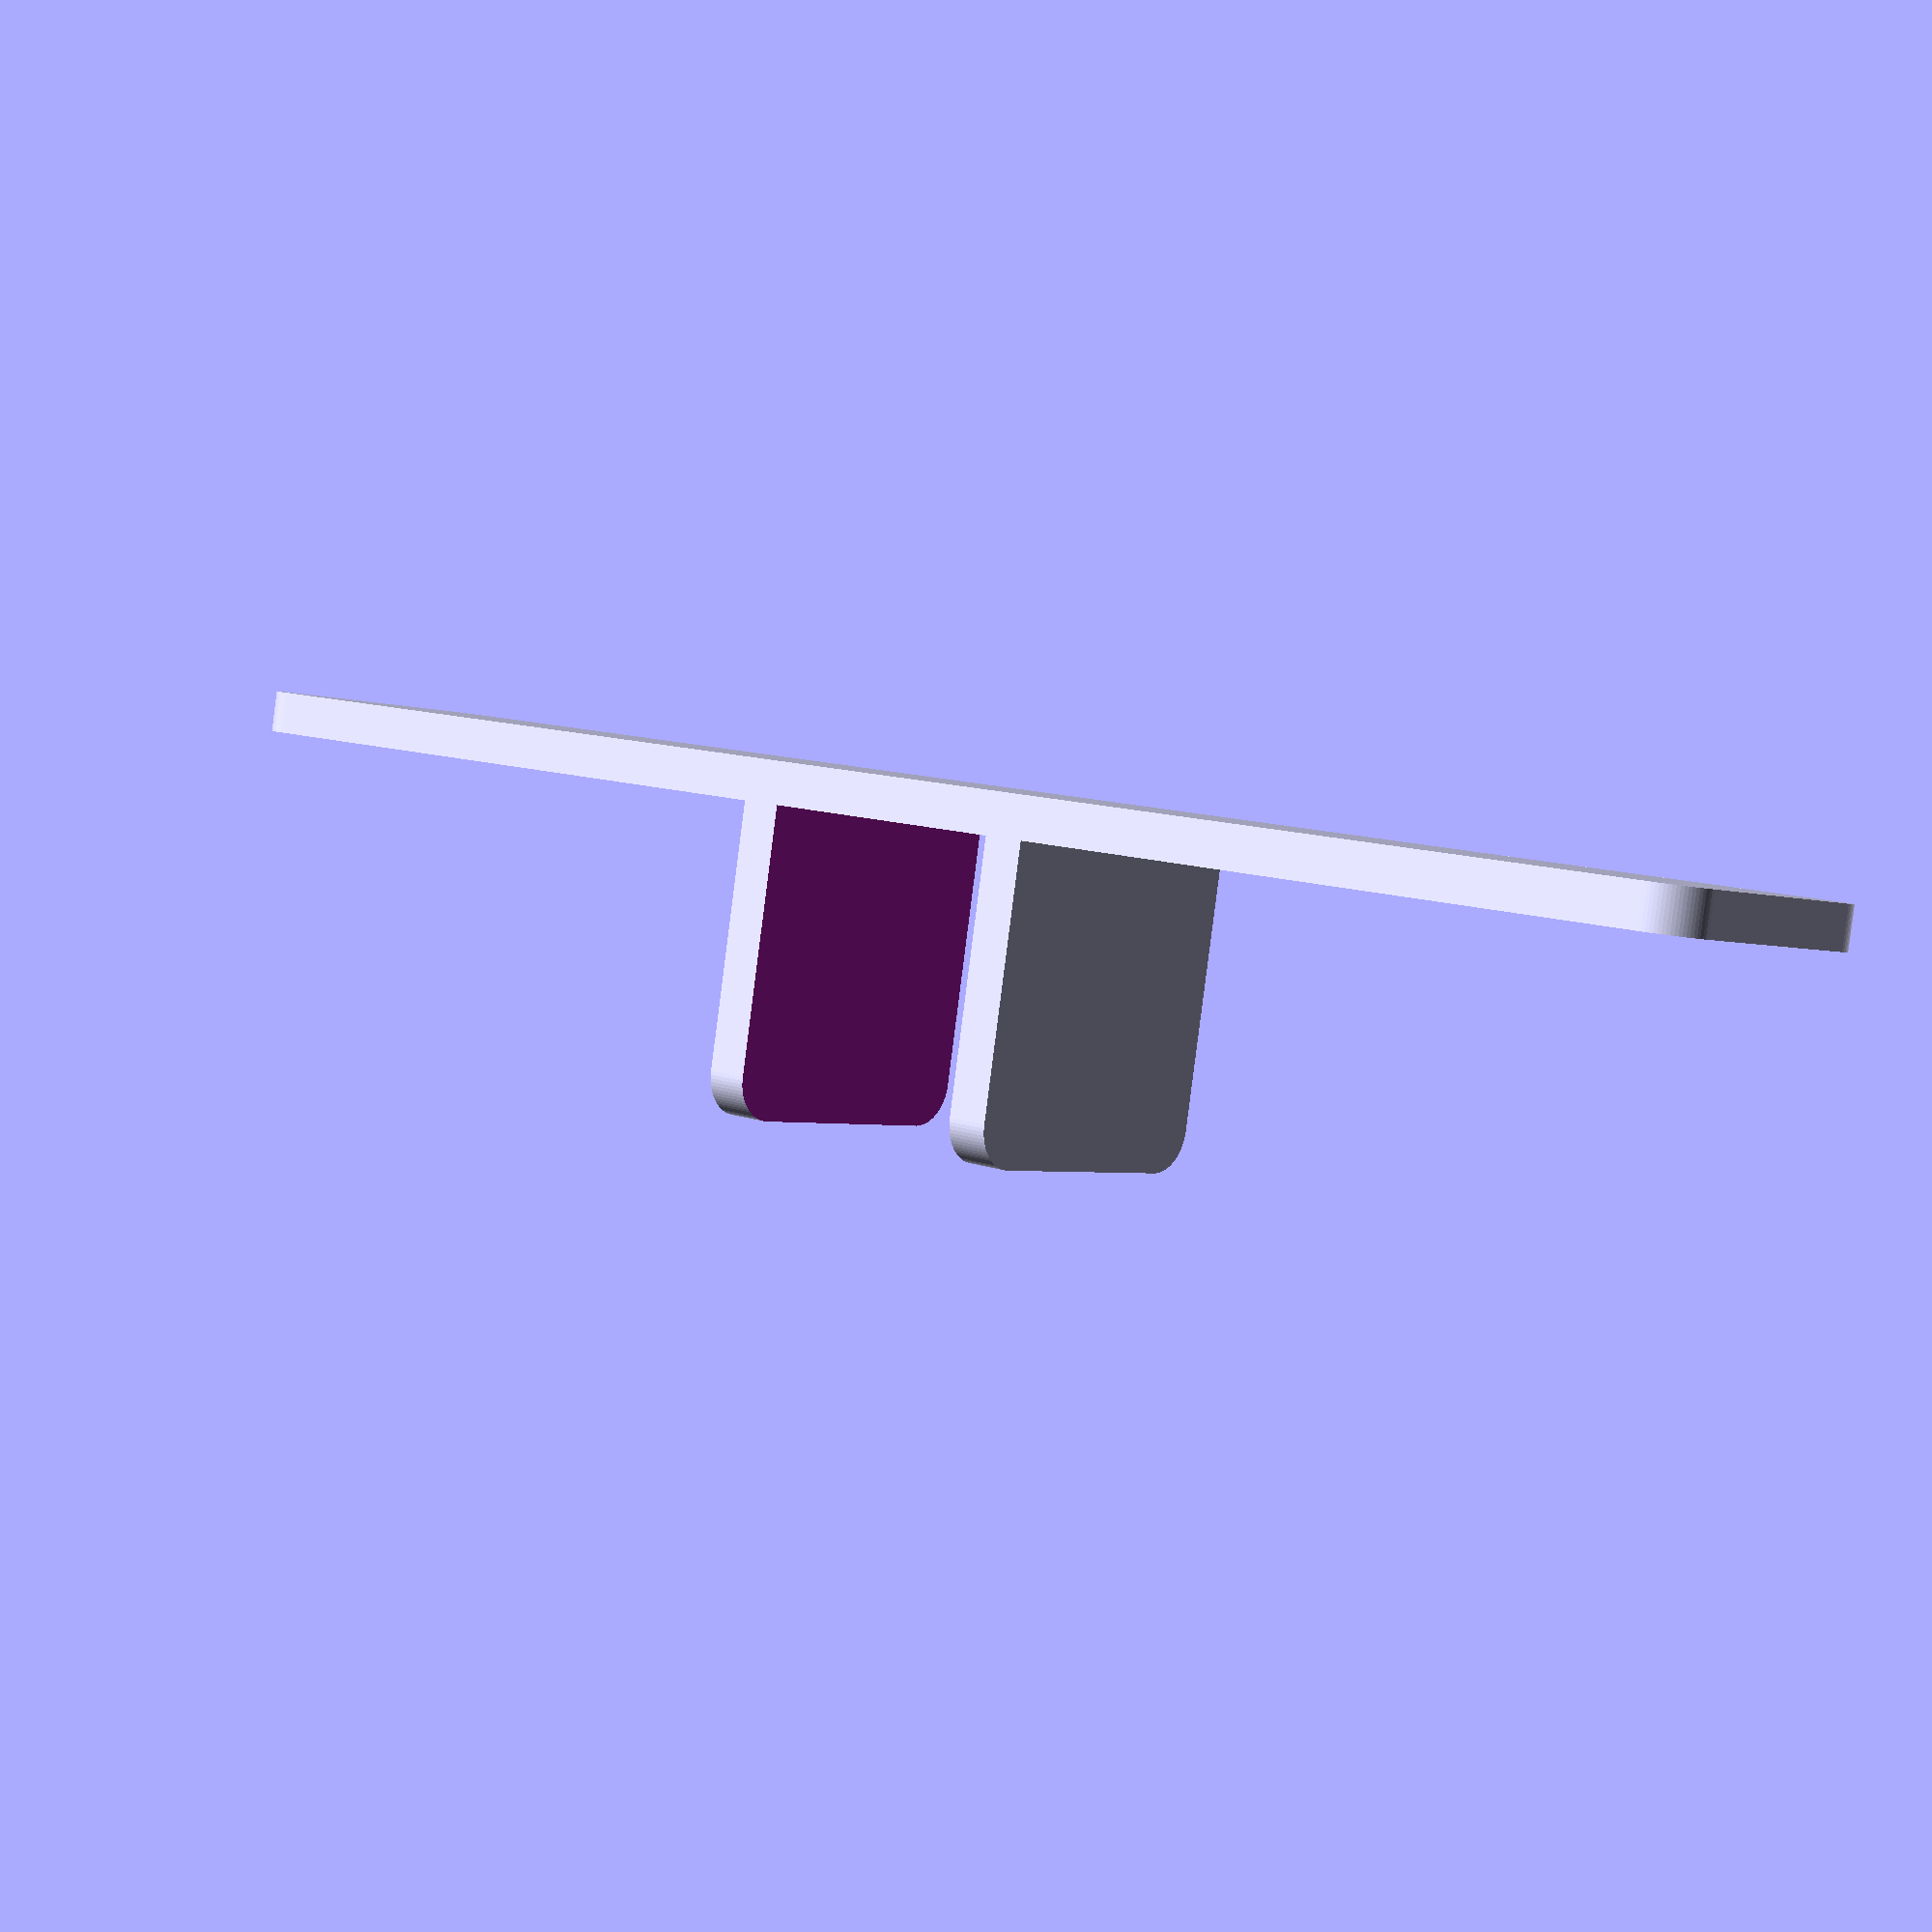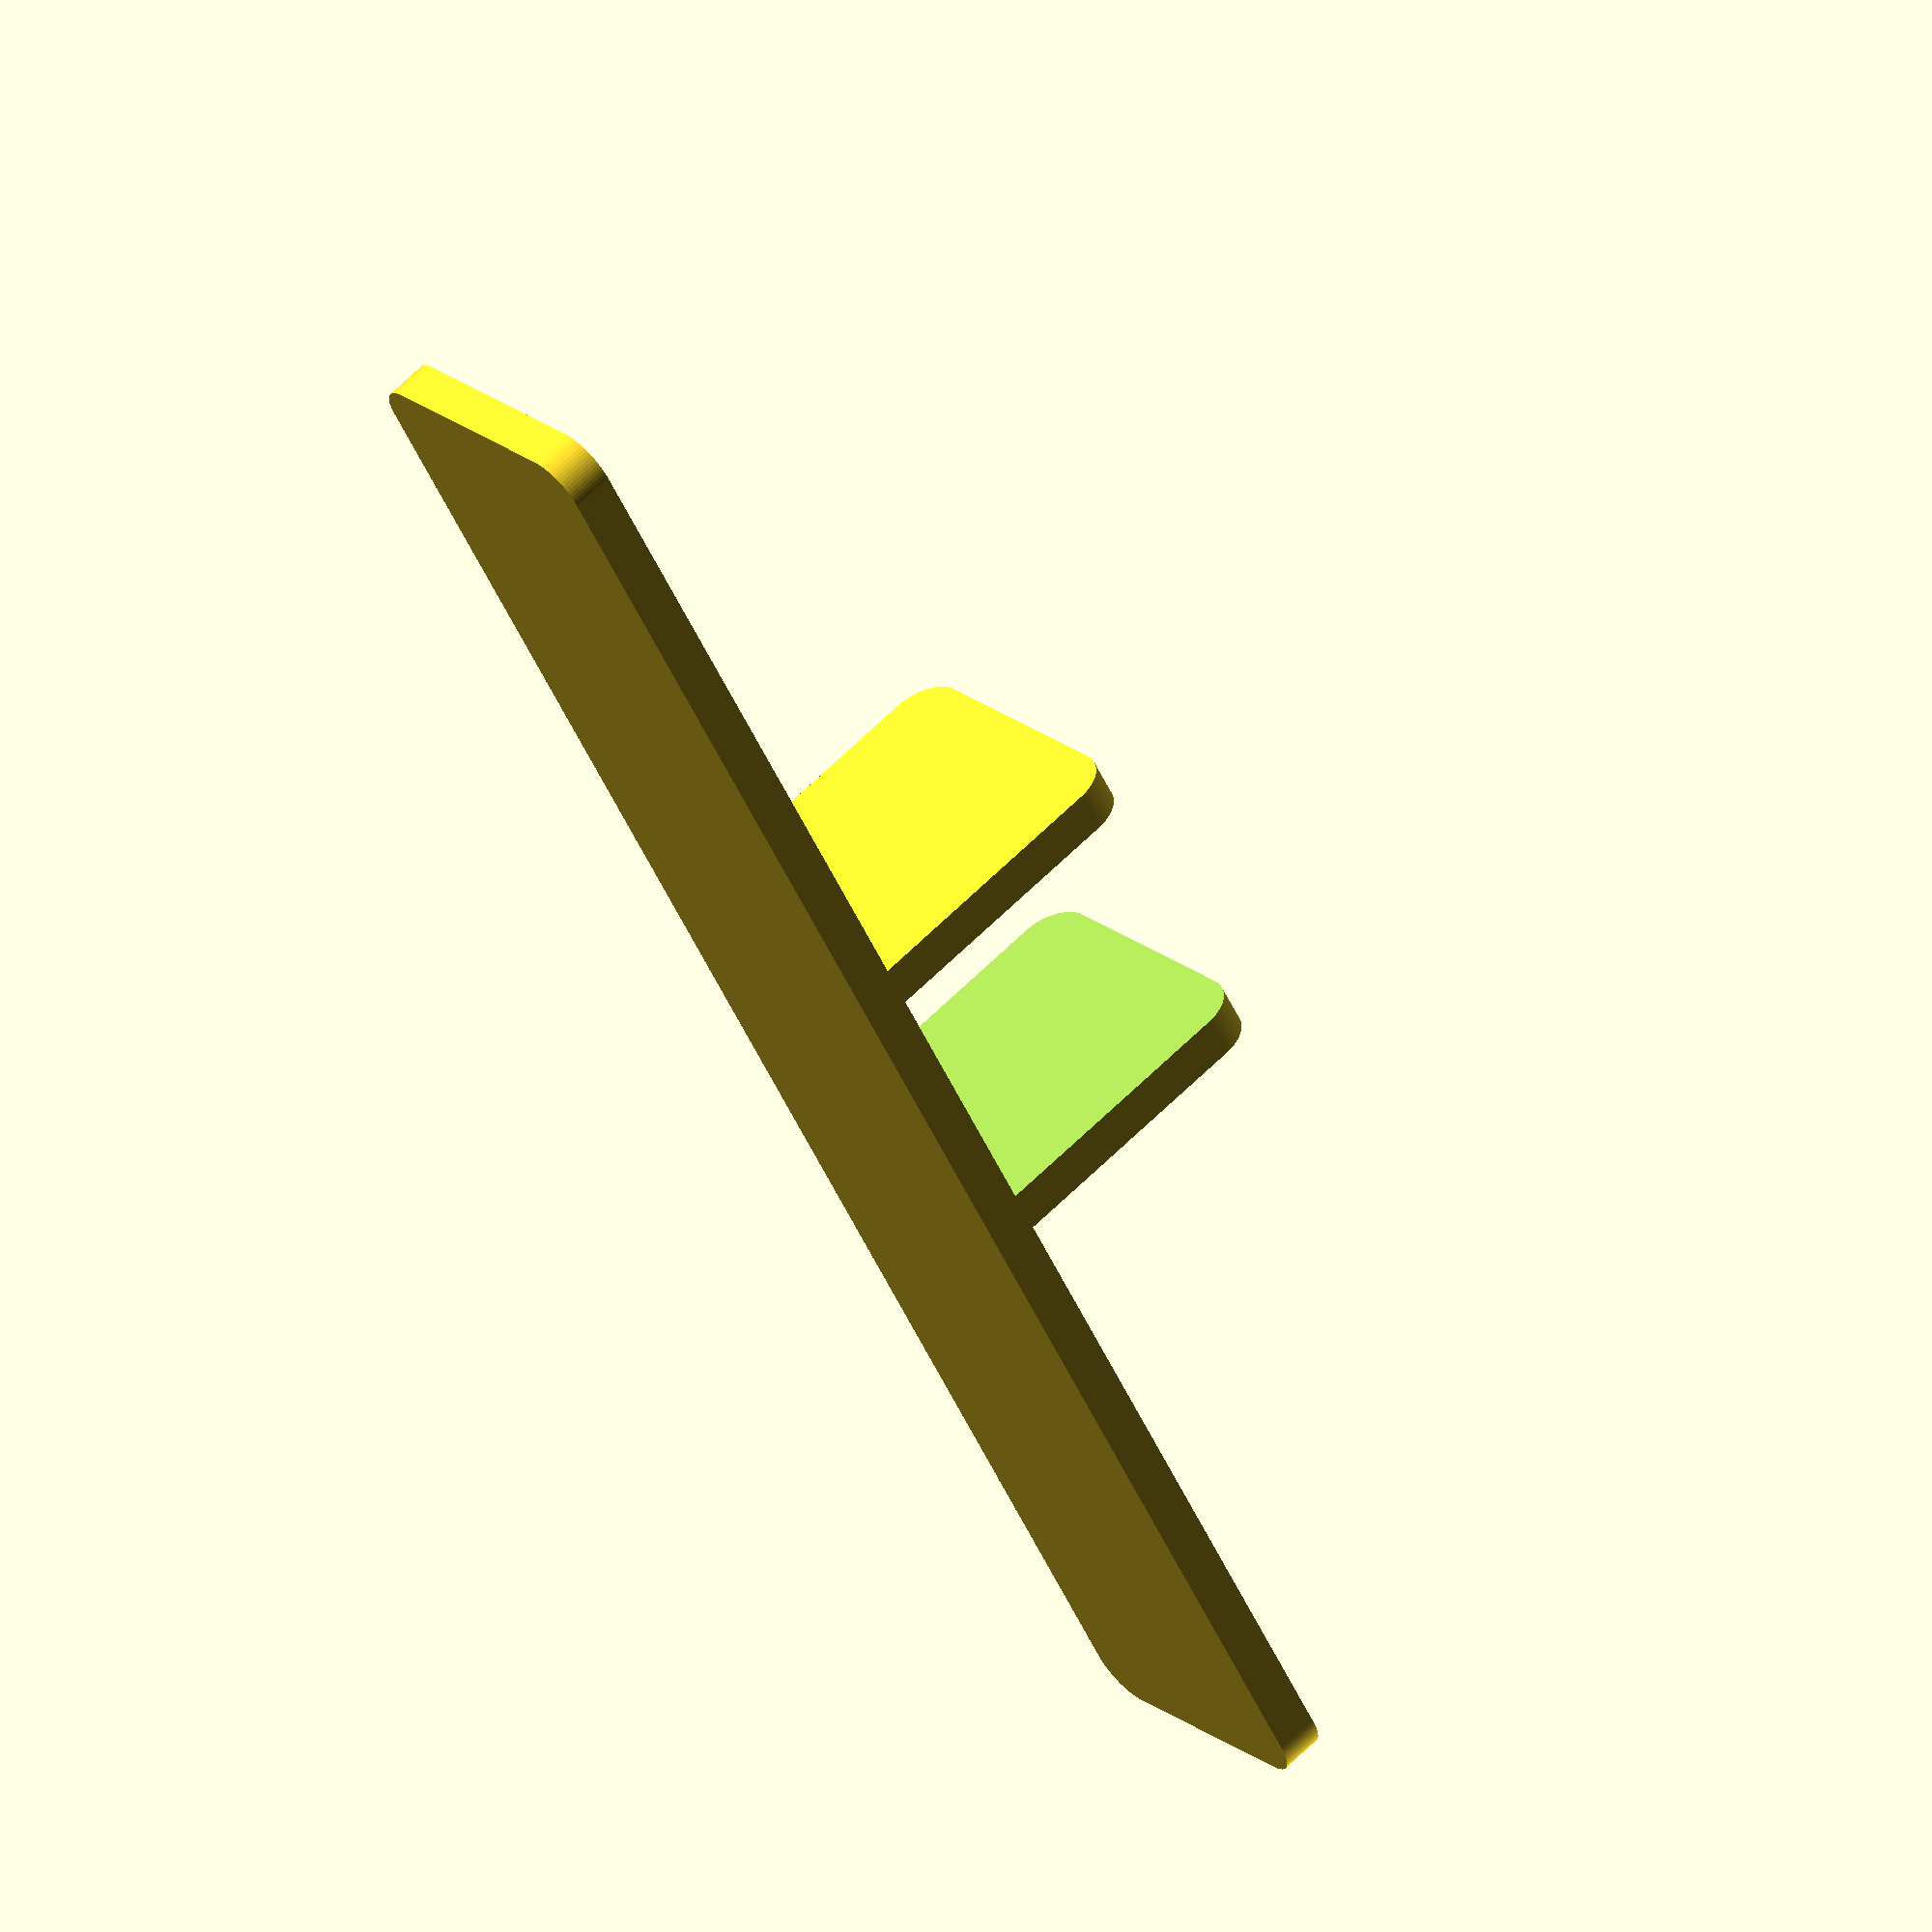
<openscad>

$fn = 75;

w = 21;
h = 25;
l = 25;

t= 4;

fl = 160;

infinity = 1000;

rotate([0,90,0])
union(){

difference(){
    rotate([90,0,0])
    linear_extrude(l+2*t, center=true)
    minkowski(){
    square([w,h], center=true);
    circle(t);
    }

    translate([-infinity/2,-l/2,-h/2])
    cube([infinity,l,infinity]);
}

translate([-w/2,-fl/2,-h/2-t])
linear_extrude(t)
minkowski(){
    square([w,fl]);
    circle(t);
}

}

</openscad>
<views>
elev=183.3 azim=260.5 roll=320.1 proj=p view=solid
elev=159.2 azim=29.6 roll=35.2 proj=o view=solid
</views>
